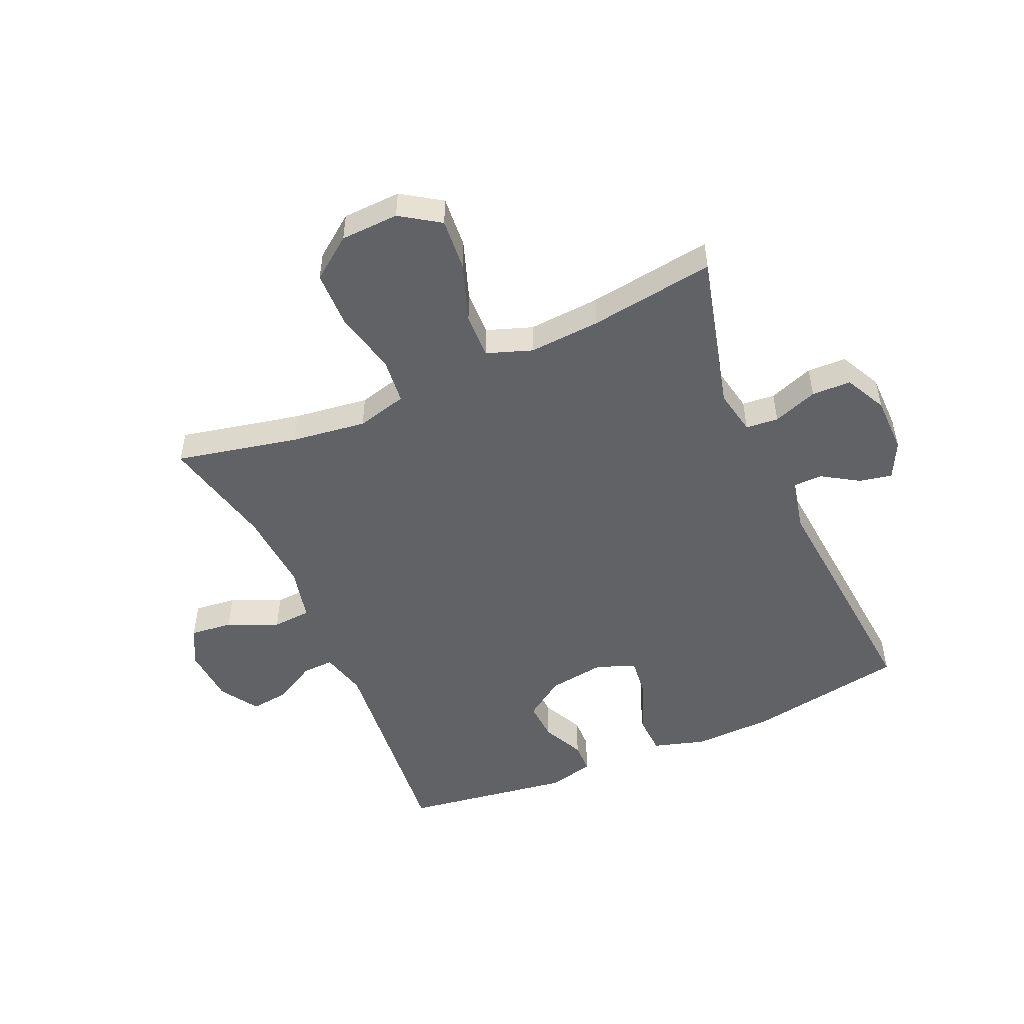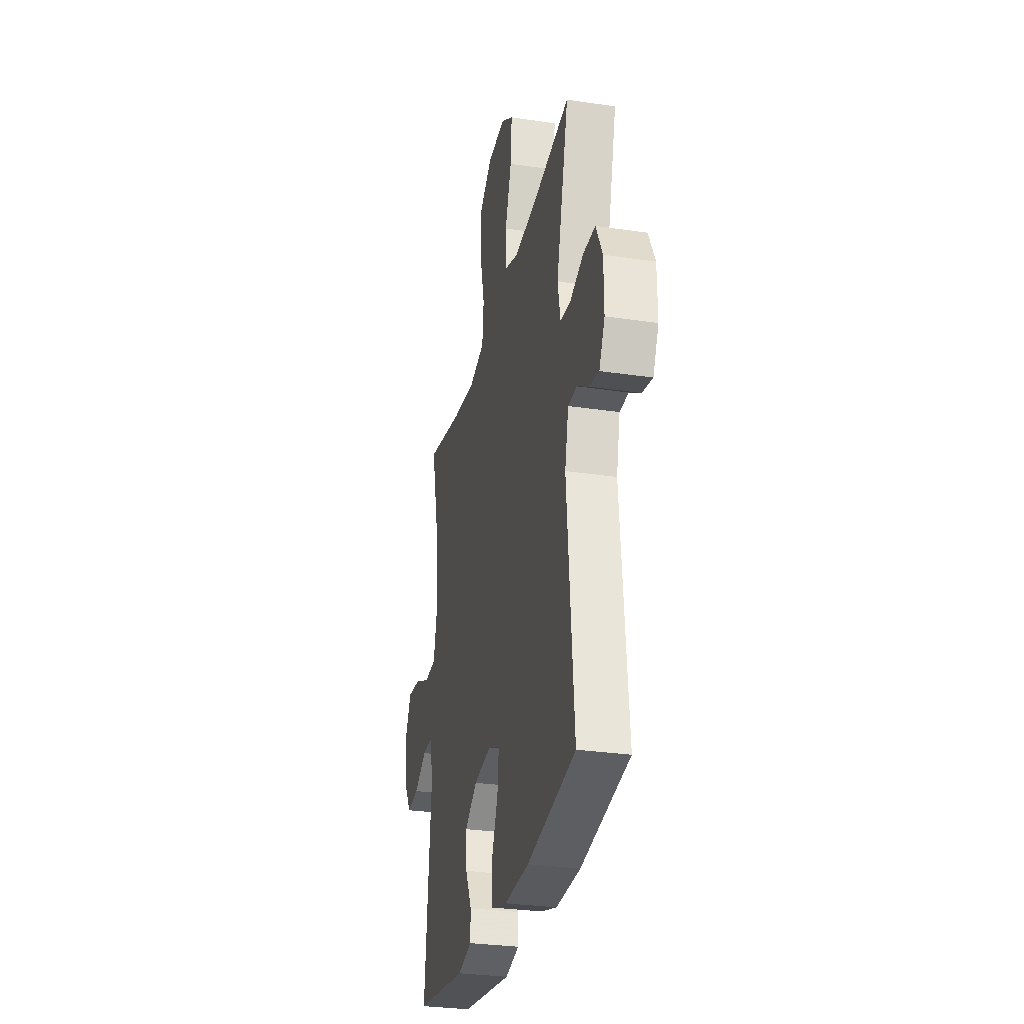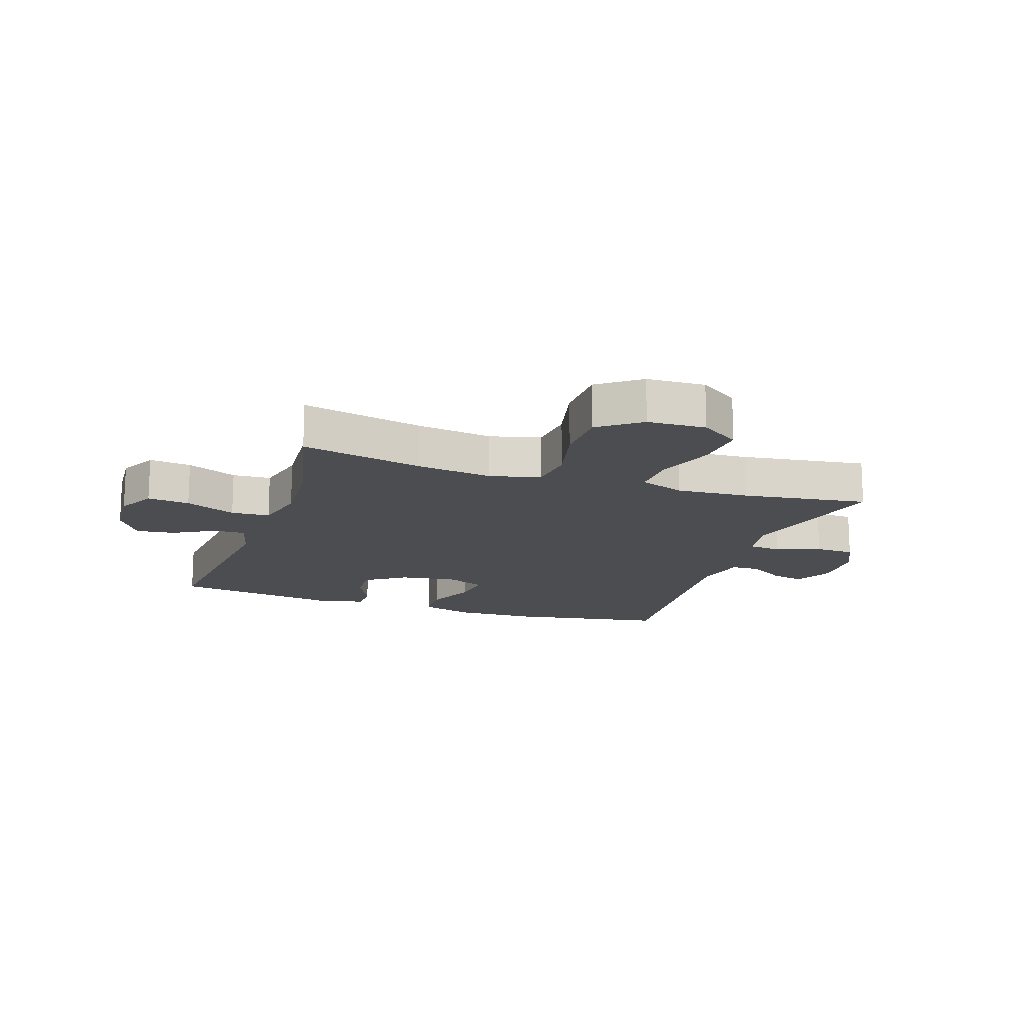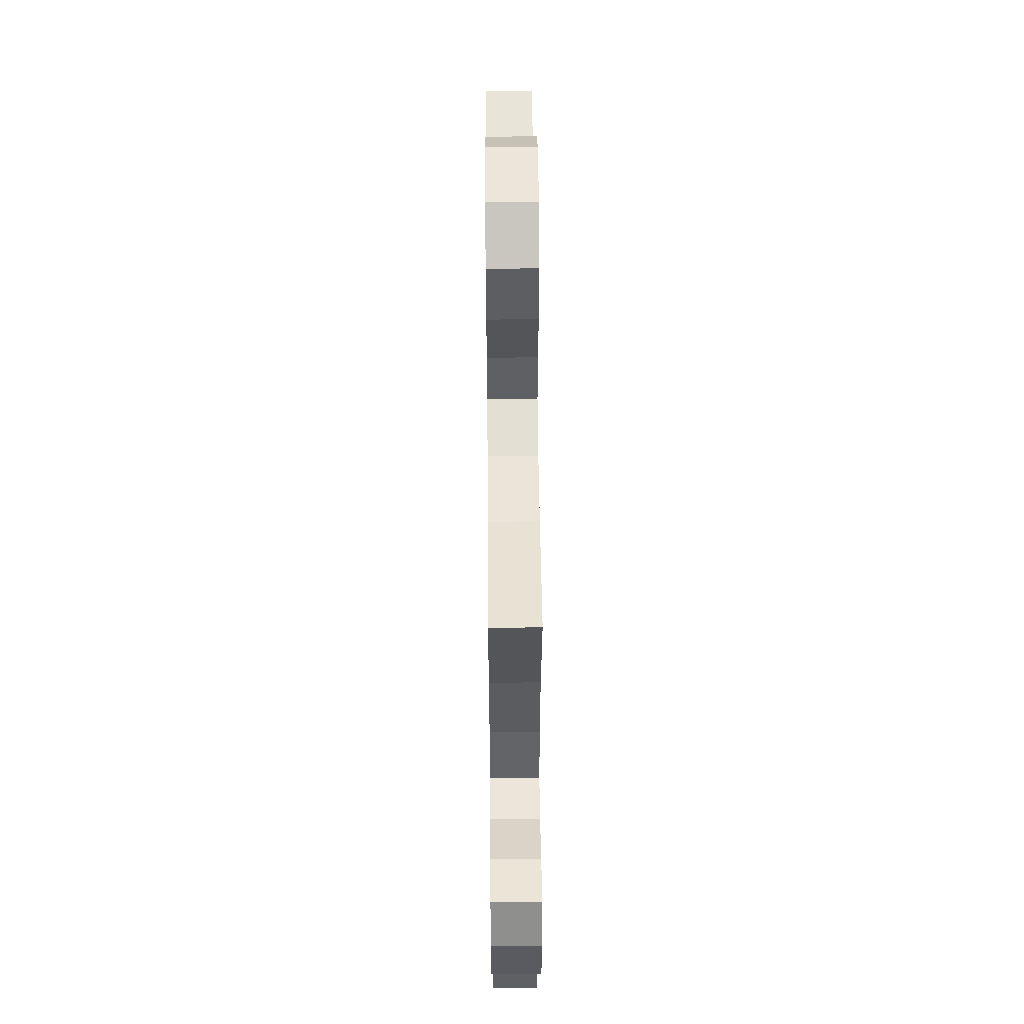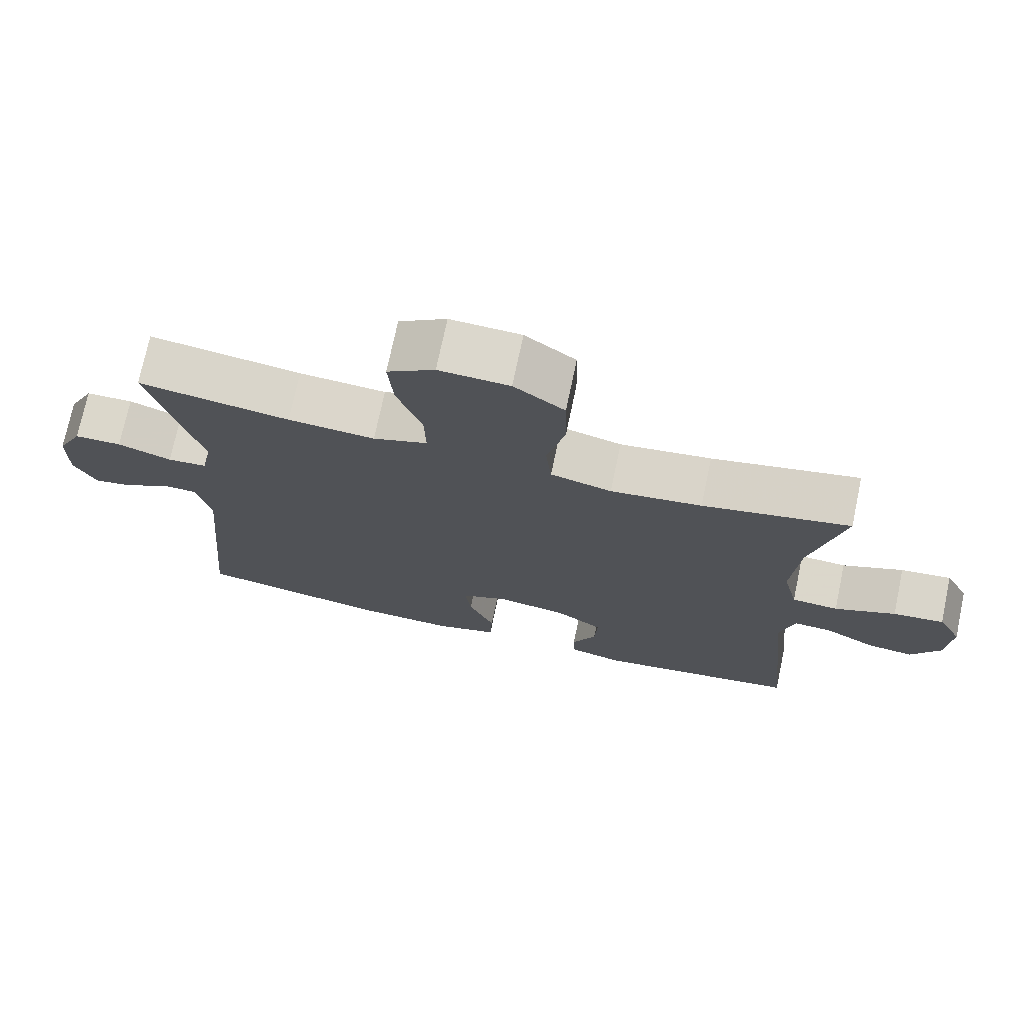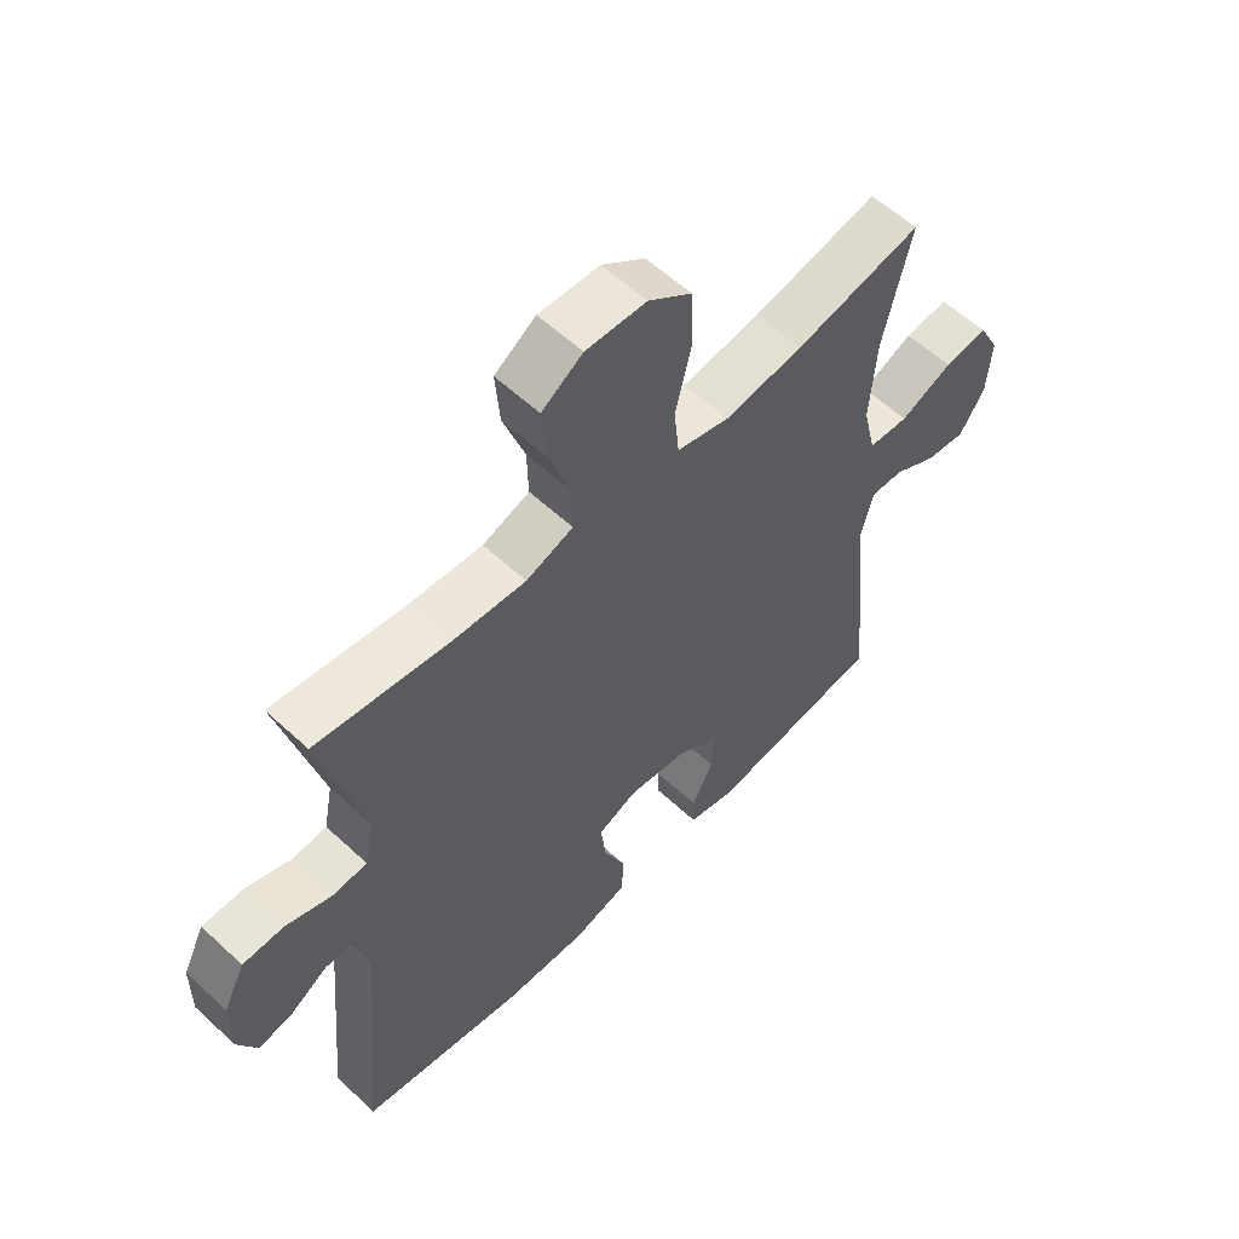
<metadata>
{"format":"obj","ext":"obj","renderer":"f3d","projection":"perspective","resolution":1024,"background":"white","views":[{"elev":-50.6,"azim":23.8,"up":"+Y"},{"elev":-29.5,"azim":77.6,"up":"+Z"},{"elev":-15.7,"azim":-18.7,"up":"+Y"},{"elev":52.2,"azim":-90.5,"up":"+Z"},{"elev":73.3,"azim":-168.1,"up":"+Z"},{"elev":58.0,"azim":133.8,"up":"+Z"}]}
</metadata>
<code>
v -0.5 0.07 0.5
v -0.295 0.07 0.456
v -0.168 0.07 0.439
v -0.083 0.07 0.461
v -0.075 0.07 0.539
v -0.1 0.07 0.644
v -0.098 0.07 0.74
v -0.028 0.07 0.792
v 0.07 0.07 0.796
v 0.136 0.07 0.752
v 0.129 0.07 0.665
v 0.094 0.07 0.565
v 0.092 0.07 0.489
v 0.168 0.07 0.462
v 0.289 0.07 0.47
v 0.5 0.07 0.5
v 0.432 0.07 0.235
v 0.447 0.07 0.159
v 0.502 0.07 0.154
v 0.577 0.07 0.181
v 0.643 0.07 0.179
v 0.678 0.07 0.109
v 0.679 0.07 0.014
v 0.648 0.07 -0.048
v 0.593 0.07 -0.037
v 0.531 0.07 0.002
v 0.483 0.07 0.001
v 0.463 0.07 -0.087
v 0.5 0.07 -0.5
v 0.234 0.07 -0.546
v 0.099 0.07 -0.55
v 0.011 0.07 -0.524
v 0.008 0.07 -0.456
v 0.044 0.07 -0.37
v 0.052 0.07 -0.301
v -0.012 0.07 -0.274
v -0.109 0.07 -0.288
v -0.176 0.07 -0.334
v -0.172 0.07 -0.401
v -0.138 0.07 -0.471
v -0.139 0.07 -0.523
v -0.216 0.07 -0.542
v -0.5 0.07 -0.5
v -0.464 0.07 -0.13
v -0.484 0.07 -0.053
v -0.537 0.07 -0.055
v -0.607 0.07 -0.094
v -0.672 0.07 -0.102
v -0.713 0.07 -0.038
v -0.72 0.07 0.057
v -0.687 0.07 0.121
v -0.616 0.07 0.113
v -0.531 0.07 0.076
v -0.466 0.07 0.08
v -0.445 0.07 0.169
v -0.455 0.07 0.307
v -0.5 0 0.5
v -0.295 0 0.456
v -0.168 0 0.439
v -0.083 0 0.461
v -0.075 0 0.539
v -0.1 0 0.644
v -0.098 0 0.74
v -0.028 0 0.792
v 0.07 0 0.796
v 0.136 0 0.752
v 0.129 0 0.665
v 0.094 0 0.565
v 0.092 0 0.489
v 0.168 0 0.462
v 0.289 0 0.47
v 0.5 0 0.5
v 0.432 0 0.235
v 0.447 0 0.159
v 0.502 0 0.154
v 0.577 0 0.181
v 0.643 0 0.179
v 0.678 0 0.109
v 0.679 0 0.014
v 0.648 0 -0.048
v 0.593 0 -0.037
v 0.531 0 0.002
v 0.483 0 0.001
v 0.463 0 -0.087
v 0.5 0 -0.5
v 0.234 0 -0.546
v 0.099 0 -0.55
v 0.011 0 -0.524
v 0.008 0 -0.456
v 0.044 0 -0.37
v 0.052 0 -0.301
v -0.012 0 -0.274
v -0.109 0 -0.288
v -0.176 0 -0.334
v -0.172 0 -0.401
v -0.138 0 -0.471
v -0.139 0 -0.523
v -0.216 0 -0.542
v -0.5 0 -0.5
v -0.464 0 -0.13
v -0.484 0 -0.053
v -0.537 0 -0.055
v -0.607 0 -0.094
v -0.672 0 -0.102
v -0.713 0 -0.038
v -0.72 0 0.057
v -0.687 0 0.121
v -0.616 0 0.113
v -0.531 0 0.076
v -0.466 0 0.08
v -0.445 0 0.169
v -0.455 0 0.307
f 51 52 53
f 50 51 53
f 49 50 53
f 48 49 53
f 47 48 53
f 46 47 53
f 45 46 53 54
f 44 45 54 55
f 42 43 44
f 41 42 44
f 40 41 44
f 39 40 44
f 38 39 44 55
f 32 33 34
f 31 32 34
f 30 31 34
f 29 30 34
f 28 29 34
f 27 28 34 35
f 24 25 26
f 23 24 26
f 22 23 26
f 21 22 26
f 20 21 26
f 19 20 26
f 18 19 26 27
f 15 16 17
f 14 15 17 18
f 27 35 36
f 18 27 36
f 14 18 36
f 13 14 36
f 10 11 12
f 9 10 12
f 8 9 12
f 7 8 12
f 6 7 12
f 5 6 12
f 56 1 2
f 56 2 3
f 55 56 3
f 38 55 3
f 37 38 3
f 13 36 37
f 12 13 37
f 5 12 37
f 4 5 37
f 3 4 37
f 109 108 107
f 109 107 106
f 109 106 105
f 109 105 104
f 109 104 103
f 109 103 102
f 110 109 102 101
f 111 110 101 100
f 100 99 98
f 100 98 97
f 100 97 96
f 100 96 95
f 111 100 95 94
f 90 89 88
f 90 88 87
f 90 87 86
f 90 86 85
f 90 85 84
f 91 90 84 83
f 82 81 80
f 82 80 79
f 82 79 78
f 82 78 77
f 82 77 76
f 82 76 75
f 83 82 75 74
f 73 72 71
f 74 73 71 70
f 92 91 83
f 92 83 74
f 92 74 70
f 92 70 69
f 68 67 66
f 68 66 65
f 68 65 64
f 68 64 63
f 68 63 62
f 68 62 61
f 58 57 112
f 59 58 112
f 59 112 111
f 59 111 94
f 59 94 93
f 93 92 69
f 93 69 68
f 93 68 61
f 93 61 60
f 93 60 59
f 1 57 58 2
f 2 58 59 3
f 3 59 60 4
f 4 60 61 5
f 5 61 62 6
f 6 62 63 7
f 7 63 64 8
f 8 64 65 9
f 9 65 66 10
f 10 66 67 11
f 11 67 68 12
f 12 68 69 13
f 13 69 70 14
f 14 70 71 15
f 15 71 72 16
f 16 72 73 17
f 17 73 74 18
f 18 74 75 19
f 19 75 76 20
f 20 76 77 21
f 21 77 78 22
f 22 78 79 23
f 23 79 80 24
f 24 80 81 25
f 25 81 82 26
f 26 82 83 27
f 27 83 84 28
f 28 84 85 29
f 29 85 86 30
f 30 86 87 31
f 31 87 88 32
f 32 88 89 33
f 33 89 90 34
f 34 90 91 35
f 35 91 92 36
f 36 92 93 37
f 37 93 94 38
f 38 94 95 39
f 39 95 96 40
f 40 96 97 41
f 41 97 98 42
f 42 98 99 43
f 43 99 100 44
f 44 100 101 45
f 45 101 102 46
f 46 102 103 47
f 47 103 104 48
f 48 104 105 49
f 49 105 106 50
f 50 106 107 51
f 51 107 108 52
f 52 108 109 53
f 53 109 110 54
f 54 110 111 55
f 55 111 112 56
f 56 112 57 1

</code>
